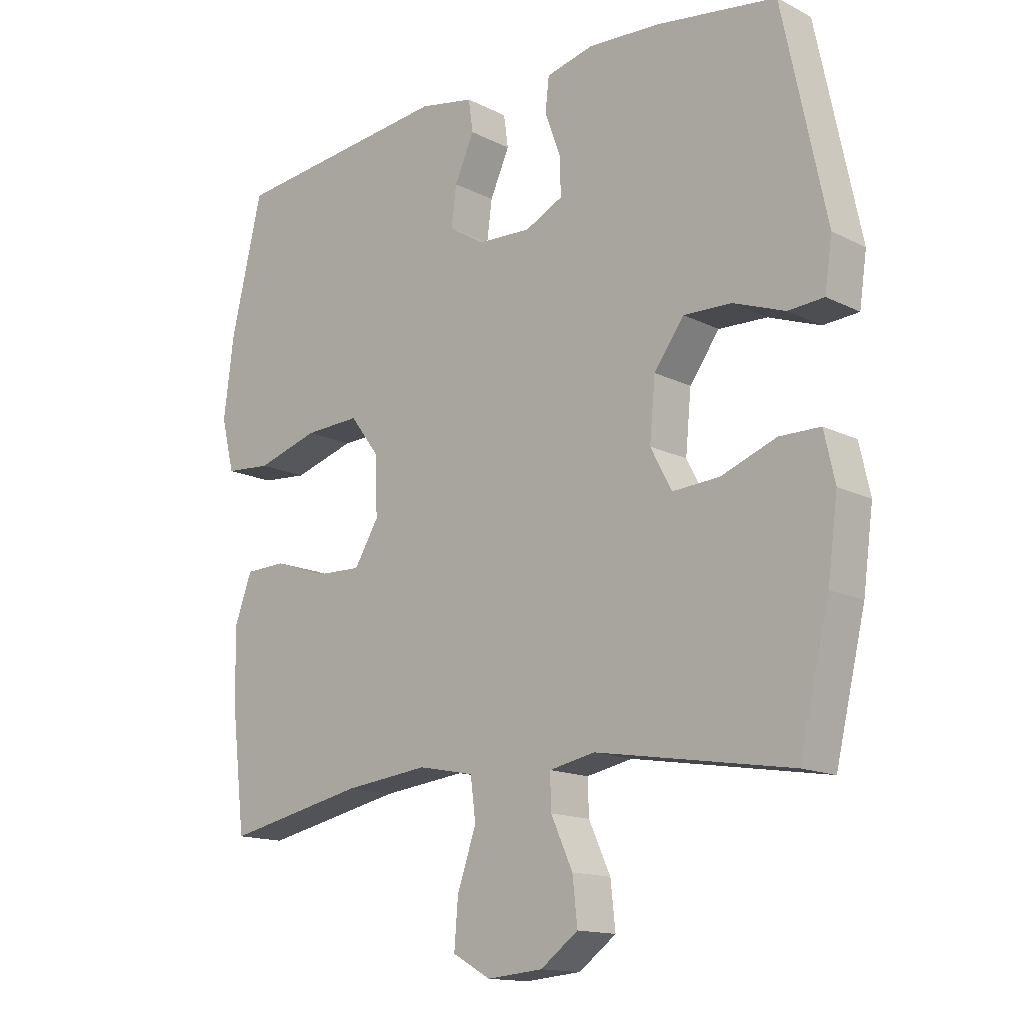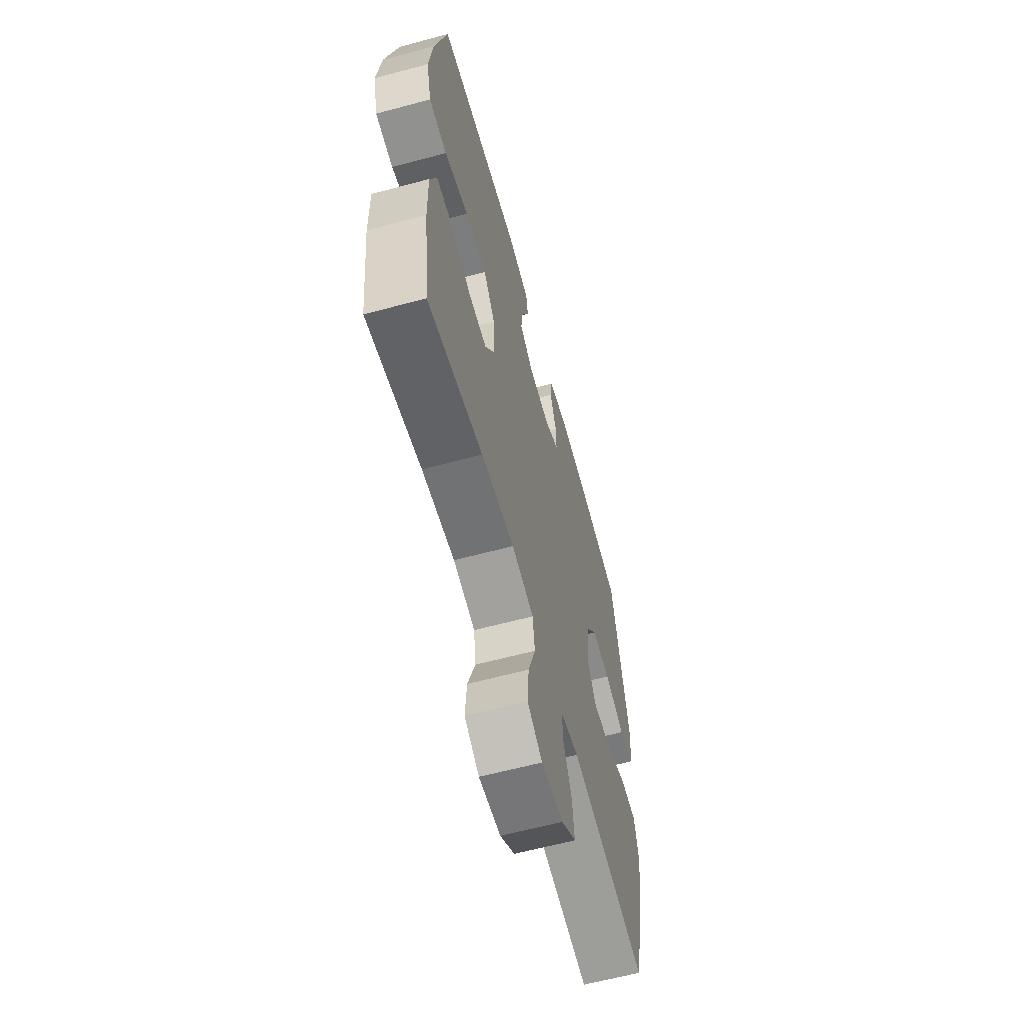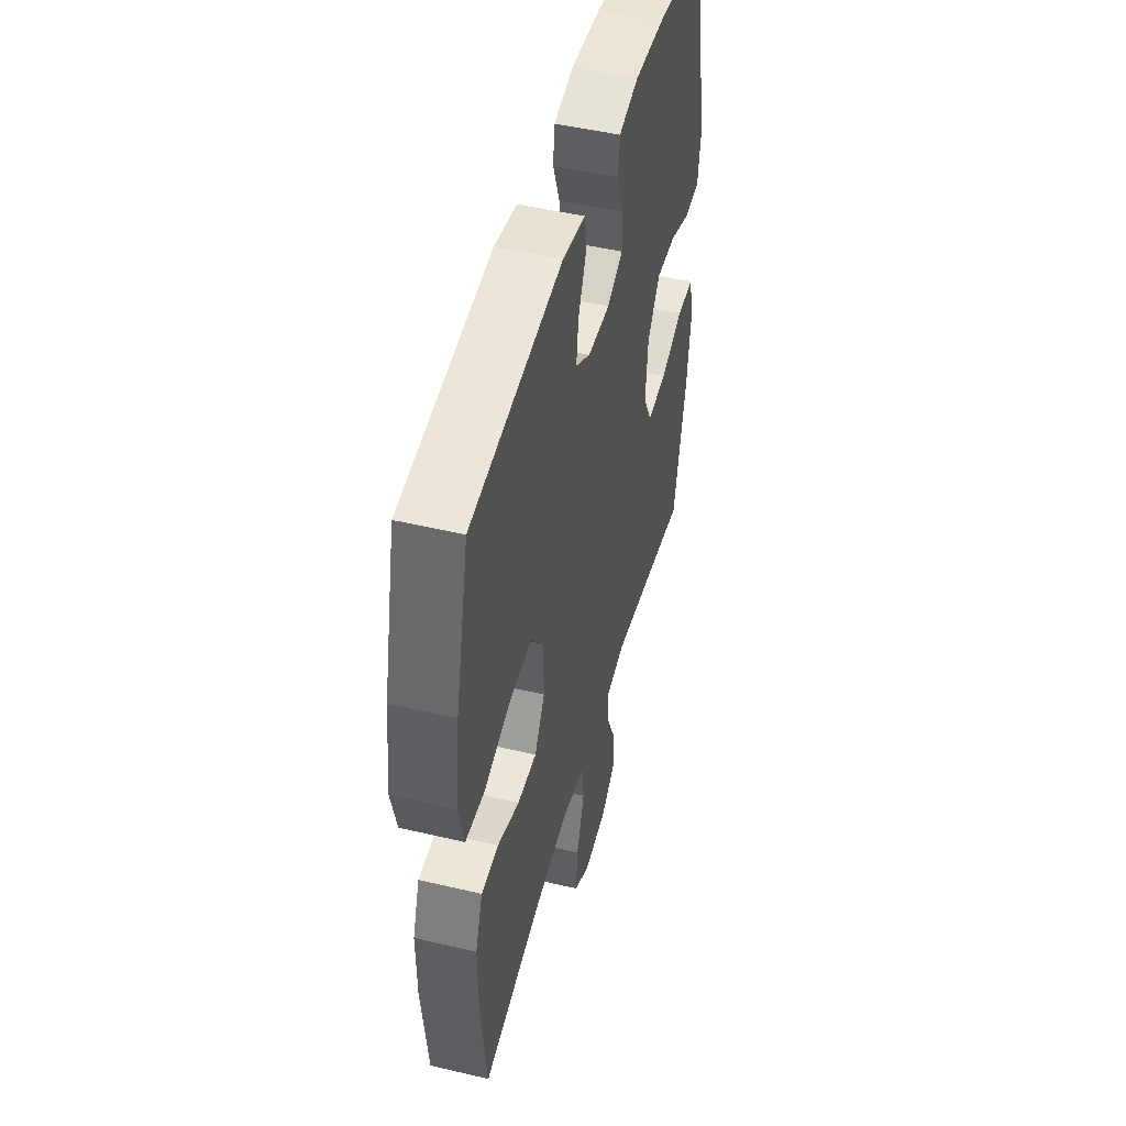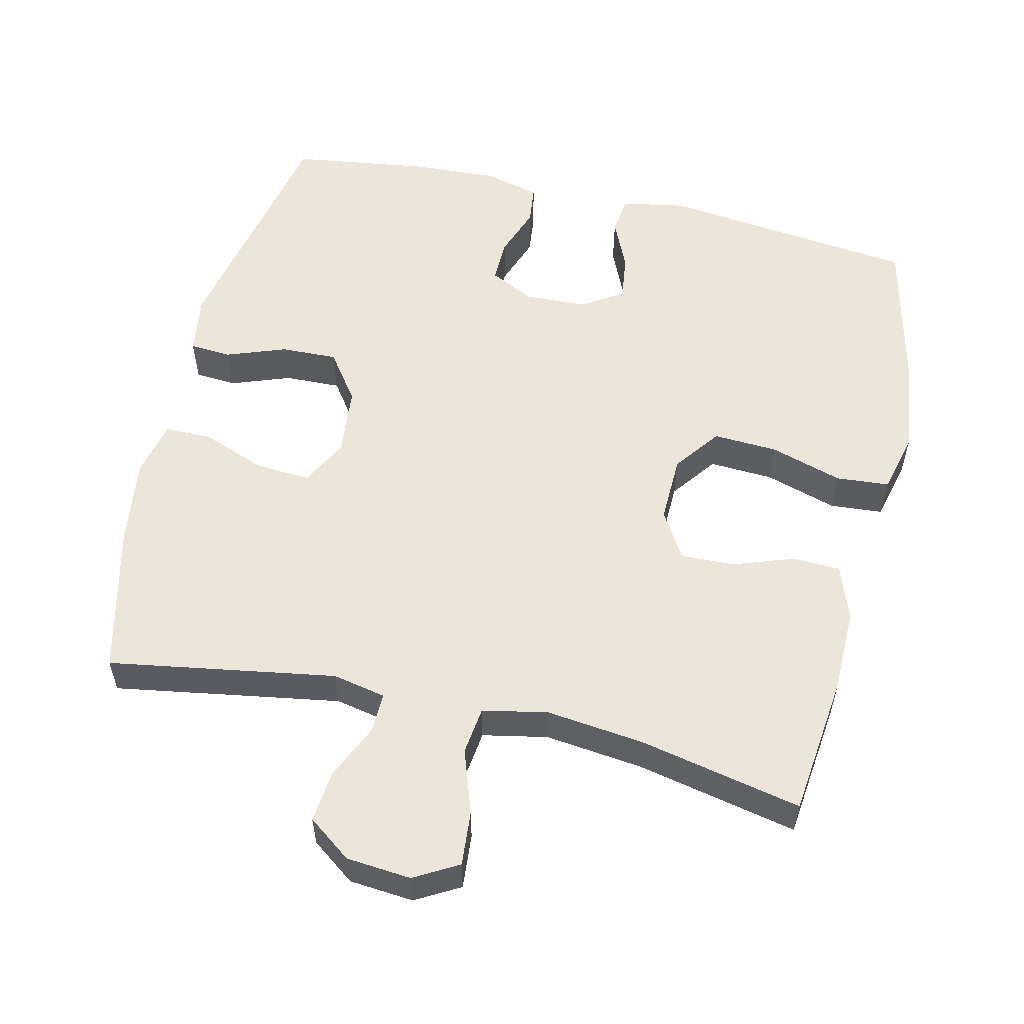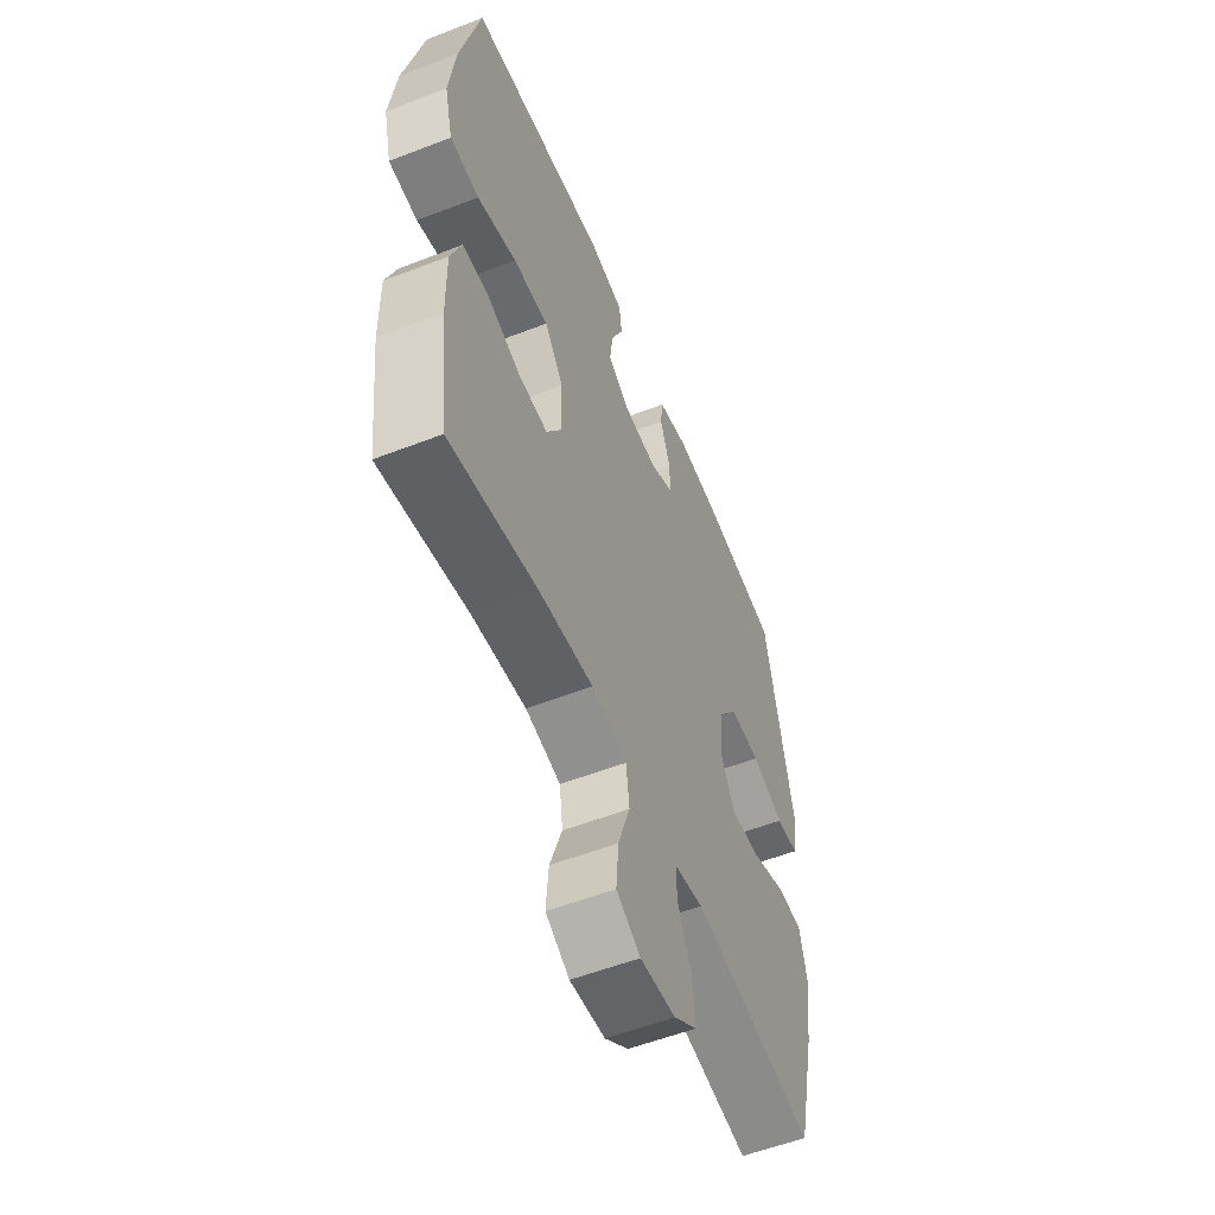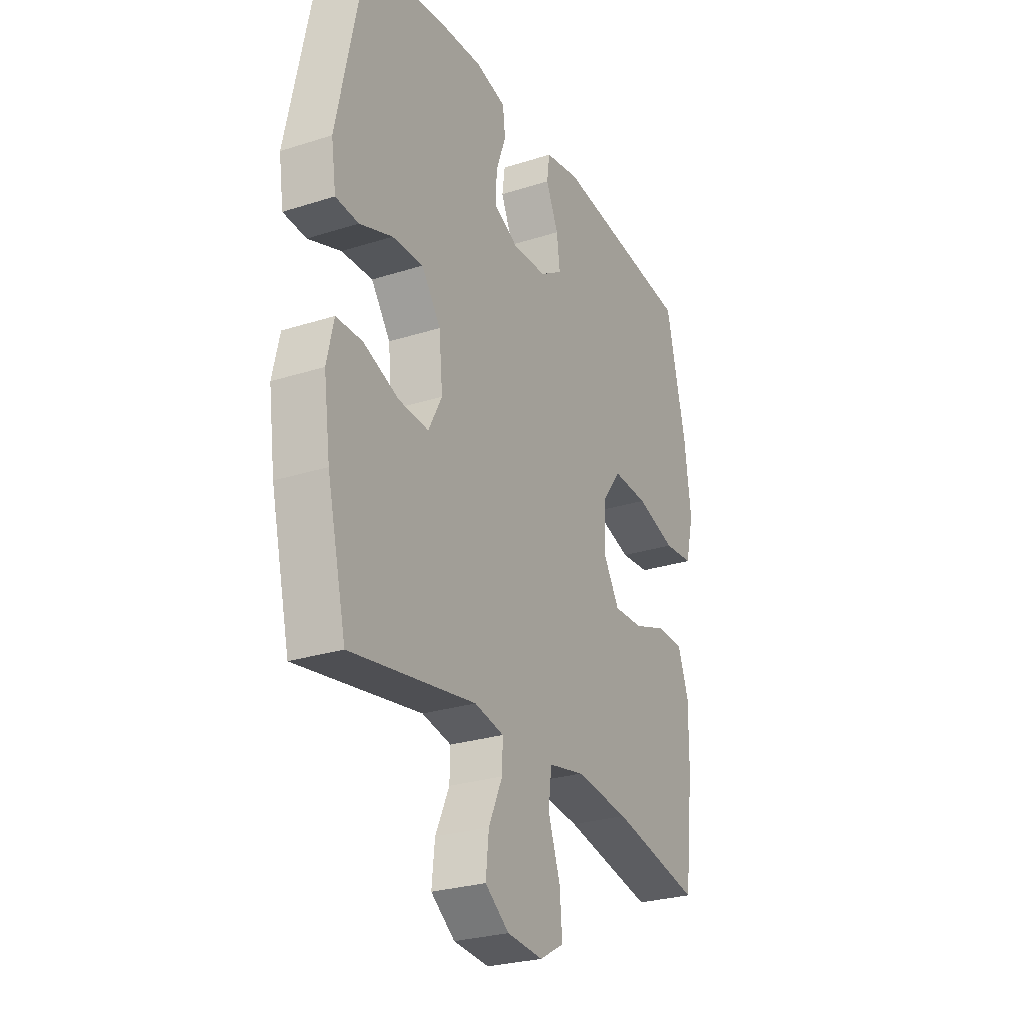
<metadata>
{"format":"obj","ext":"obj","renderer":"f3d","projection":"perspective","resolution":1024,"background":"white","views":[{"elev":-14.5,"azim":42.5,"up":"+Z"},{"elev":-61.7,"azim":-74.7,"up":"+Z"},{"elev":48.1,"azim":-75.1,"up":"+Z"},{"elev":56.4,"azim":-166.9,"up":"+Y"},{"elev":-55.6,"azim":-67.8,"up":"+Z"},{"elev":-26.9,"azim":116.5,"up":"+Z"}]}
</metadata>
<code>
o path3216
v 0.5409 0.0375 -0.2778
v 0.5577 0.0375 -0.1531
v 0.5398 0.0375 -0.0735
v 0.4726 0.0375 -0.07307
v 0.3821 0.0375 -0.1075
v 0.3046 0.0375 -0.113
v 0.2695 0.0375 -0.04649
v 0.2789 0.0375 0.05152
v 0.328 0.0375 0.1196
v 0.4077 0.0375 0.117
v 0.4922 0.0375 0.08631
v 0.5511 0.0375 0.09066
v 0.5632 0.0375 0.1738
v 0.4916 0.0375 0.5144
v 0.2938 0.0375 0.5421
v 0.1751 0.0375 0.5483
v 0.09672 0.0375 0.5288
v 0.09045 0.0375 0.4738
v 0.1167 0.0375 0.4022
v 0.1179 0.0375 0.3402
v 0.05564 0.0375 0.3093
v -0.03273 0.0375 0.313
v -0.09086 0.0375 0.3498
v -0.0823 0.0375 0.4147
v -0.05022 0.0375 0.4863
v -0.05767 0.0375 0.5393
v -0.1477 0.0375 0.5559
v -0.5101 0.0375 0.5144
v -0.5617 0.0375 0.2941
v -0.5783 0.0375 0.1621
v -0.5569 0.0375 0.07535
v -0.4814 0.0375 0.06949
v -0.3791 0.0375 0.1007
v -0.2879 0.0375 0.1054
v -0.2391 0.0375 0.0404
v -0.2364 0.0375 -0.05513
v -0.2767 0.0375 -0.1215
v -0.3525 0.0375 -0.1192
v -0.4389 0.0375 -0.08887
v -0.5068 0.0375 -0.09113
v -0.5348 0.0375 -0.1681
v -0.5336 0.0375 -0.2874
v -0.5101 0.0375 -0.4875
v -0.2793 0.0375 -0.4391
v -0.1405 0.0375 -0.423
v -0.04815 0.0375 -0.4415
v -0.03956 0.0375 -0.5091
v -0.07061 0.0375 -0.5998
v -0.07681 0.0375 -0.6774
v -0.01441 0.0375 -0.7126
v 0.07755 0.0375 -0.7045
v 0.1393 0.0375 -0.6588
v 0.1314 0.0375 -0.585
v 0.09559 0.0375 -0.5066
v 0.09401 0.0375 -0.4501
v 0.1697 0.0375 -0.4348
v 0.4916 0.0375 -0.4875
v 0.5409 -0.0375 -0.2778
v 0.5577 -0.0375 -0.1531
v 0.5398 -0.0375 -0.0735
v 0.4726 -0.0375 -0.07307
v 0.3821 -0.0375 -0.1075
v 0.3046 -0.0375 -0.113
v 0.2695 -0.0375 -0.04649
v 0.2789 -0.0375 0.05152
v 0.328 -0.0375 0.1196
v 0.4077 -0.0375 0.117
v 0.4922 -0.0375 0.08631
v 0.5511 -0.0375 0.09066
v 0.5632 -0.0375 0.1738
v 0.4916 -0.0375 0.5144
v 0.2938 -0.0375 0.5421
v 0.1751 -0.0375 0.5483
v 0.09672 -0.0375 0.5288
v 0.09045 -0.0375 0.4738
v 0.1167 -0.0375 0.4022
v 0.1179 -0.0375 0.3402
v 0.05564 -0.0375 0.3093
v -0.03273 -0.0375 0.313
v -0.09086 -0.0375 0.3498
v -0.0823 -0.0375 0.4147
v -0.05022 -0.0375 0.4863
v -0.05767 -0.0375 0.5393
v -0.1477 -0.0375 0.5559
v -0.5101 -0.0375 0.5144
v -0.5617 -0.0375 0.2941
v -0.5783 -0.0375 0.1621
v -0.5569 -0.0375 0.07535
v -0.4814 -0.0375 0.06949
v -0.3791 -0.0375 0.1007
v -0.2879 -0.0375 0.1054
v -0.2391 -0.0375 0.0404
v -0.2364 -0.0375 -0.05513
v -0.2767 -0.0375 -0.1215
v -0.3525 -0.0375 -0.1192
v -0.4389 -0.0375 -0.08887
v -0.5068 -0.0375 -0.09113
v -0.5348 -0.0375 -0.1681
v -0.5336 -0.0375 -0.2874
v -0.5101 -0.0375 -0.4875
v -0.2793 -0.0375 -0.4391
v -0.1405 -0.0375 -0.423
v -0.04815 -0.0375 -0.4415
v -0.03956 -0.0375 -0.5091
v -0.07061 -0.0375 -0.5998
v -0.07681 -0.0375 -0.6774
v -0.01441 -0.0375 -0.7126
v 0.07755 -0.0375 -0.7045
v 0.1393 -0.0375 -0.6588
v 0.1314 -0.0375 -0.585
v 0.09559 -0.0375 -0.5066
v 0.09401 -0.0375 -0.4501
v 0.1697 -0.0375 -0.4348
v 0.4916 -0.0375 -0.4875
v 0.5511 0.0375 0.09066
v 0.5511 0.0375 0.09066
v 0.5632 0.0375 0.1738
v 0.5409 0.0375 -0.2778
v 0.5577 0.0375 -0.1531
v 0.5398 0.0375 -0.0735
v 0.5398 0.0375 -0.0735
v 0.4922 0.0375 0.08631
v 0.4726 0.0375 -0.07307
v 0.4916 0.0375 0.5144
v 0.4916 0.0375 0.5144
v 0.4916 0.0375 -0.4875
v 0.4916 0.0375 -0.4875
v 0.4077 0.0375 0.117
v 0.3821 0.0375 -0.1075
v 0.328 0.0375 0.1196
v 0.2938 0.0375 0.5421
v 0.3046 0.0375 -0.113
v 0.3046 0.0375 -0.113
v 0.2789 0.0375 0.05152
v 0.2695 0.0375 -0.04649
v 0.1751 0.0375 0.5483
v 0.1697 0.0375 -0.4348
v 0.09672 0.0375 0.5288
v 0.09672 0.0375 0.5288
v 0.09401 0.0375 -0.4501
v 0.09401 0.0375 -0.4501
v 0.1167 0.0375 0.4022
v 0.1179 0.0375 0.3402
v 0.1179 0.0375 0.3402
v 0.07755 0.0375 -0.7045
v 0.1393 0.0375 -0.6588
v 0.1314 0.0375 -0.585
v 0.09559 0.0375 -0.5066
v 0.05564 0.0375 0.3093
v 0.09045 0.0375 0.4738
v -0.01441 0.0375 -0.7126
v -0.03273 0.0375 0.313
v -0.07681 0.0375 -0.6774
v -0.07681 0.0375 -0.6774
v -0.09086 0.0375 0.3498
v -0.09086 0.0375 0.3498
v -0.07061 0.0375 -0.5998
v -0.03956 0.0375 -0.5091
v -0.04815 0.0375 -0.4415
v -0.04815 0.0375 -0.4415
v -0.1405 0.0375 -0.423
v -0.0823 0.0375 0.4147
v -0.05022 0.0375 0.4863
v -0.05767 0.0375 0.5393
v -0.05767 0.0375 0.5393
v -0.1477 0.0375 0.5559
v -0.2793 0.0375 -0.4391
v -0.2391 0.0375 0.0404
v -0.2364 0.0375 -0.05513
v -0.2767 0.0375 -0.1215
v -0.2767 0.0375 -0.1215
v -0.2879 0.0375 0.1054
v -0.3525 0.0375 -0.1192
v -0.3791 0.0375 0.1007
v -0.4389 0.0375 -0.08887
v -0.4814 0.0375 0.06949
v -0.5101 0.0375 -0.4875
v -0.5101 0.0375 -0.4875
v -0.5068 0.0375 -0.09113
v -0.5068 0.0375 -0.09113
v -0.5569 0.0375 0.07535
v -0.5569 0.0375 0.07535
v -0.5101 0.0375 0.5144
v -0.5101 0.0375 0.5144
v -0.5348 0.0375 -0.1681
v -0.5336 0.0375 -0.2874
v -0.5617 0.0375 0.2941
v -0.5783 0.0375 0.1621
v 0.5511 -0.0375 0.09066
v 0.5511 -0.0375 0.09066
v 0.5632 -0.0375 0.1738
v 0.5409 -0.0375 -0.2778
v 0.5577 -0.0375 -0.1531
v 0.5398 -0.0375 -0.0735
v 0.5398 -0.0375 -0.0735
v 0.4922 -0.0375 0.08631
v 0.4726 -0.0375 -0.07307
v 0.4916 -0.0375 0.5144
v 0.4916 -0.0375 0.5144
v 0.4916 -0.0375 -0.4875
v 0.4916 -0.0375 -0.4875
v 0.4077 -0.0375 0.117
v 0.3821 -0.0375 -0.1075
v 0.328 -0.0375 0.1196
v 0.2938 -0.0375 0.5421
v 0.3046 -0.0375 -0.113
v 0.3046 -0.0375 -0.113
v 0.2789 -0.0375 0.05152
v 0.2695 -0.0375 -0.04649
v 0.1751 -0.0375 0.5483
v 0.1697 -0.0375 -0.4348
v 0.09672 -0.0375 0.5288
v 0.09672 -0.0375 0.5288
v 0.09401 -0.0375 -0.4501
v 0.09401 -0.0375 -0.4501
v 0.1167 -0.0375 0.4022
v 0.1179 -0.0375 0.3402
v 0.1179 -0.0375 0.3402
v 0.07755 -0.0375 -0.7045
v 0.1393 -0.0375 -0.6588
v 0.1314 -0.0375 -0.585
v 0.09559 -0.0375 -0.5066
v 0.05564 -0.0375 0.3093
v 0.09045 -0.0375 0.4738
v -0.01441 -0.0375 -0.7126
v -0.03273 -0.0375 0.313
v -0.07681 -0.0375 -0.6774
v -0.07681 -0.0375 -0.6774
v -0.09086 -0.0375 0.3498
v -0.09086 -0.0375 0.3498
v -0.07061 -0.0375 -0.5998
v -0.03956 -0.0375 -0.5091
v -0.04815 -0.0375 -0.4415
v -0.04815 -0.0375 -0.4415
v -0.1405 -0.0375 -0.423
v -0.0823 -0.0375 0.4147
v -0.05022 -0.0375 0.4863
v -0.05767 -0.0375 0.5393
v -0.05767 -0.0375 0.5393
v -0.1477 -0.0375 0.5559
v -0.2793 -0.0375 -0.4391
v -0.2391 -0.0375 0.0404
v -0.2364 -0.0375 -0.05513
v -0.2767 -0.0375 -0.1215
v -0.2767 -0.0375 -0.1215
v -0.2879 -0.0375 0.1054
v -0.3525 -0.0375 -0.1192
v -0.3791 -0.0375 0.1007
v -0.4389 -0.0375 -0.08887
v -0.4814 -0.0375 0.06949
v -0.5101 -0.0375 -0.4875
v -0.5101 -0.0375 -0.4875
v -0.5068 -0.0375 -0.09113
v -0.5068 -0.0375 -0.09113
v -0.5569 -0.0375 0.07535
v -0.5569 -0.0375 0.07535
v -0.5101 -0.0375 0.5144
v -0.5101 -0.0375 0.5144
v -0.5348 -0.0375 -0.1681
v -0.5336 -0.0375 -0.2874
v -0.5617 -0.0375 0.2941
v -0.5783 -0.0375 0.1621
f 219 221 231
f 250 262 255
f 233 243 235
f 221 219 220
f 248 261 262
f 214 206 209
f 243 209 242
f 240 237 238
f 203 193 197
f 231 222 232
f 209 208 242
f 233 209 243
f 232 222 214
f 202 198 204
f 260 247 259
f 208 217 223
f 221 222 231
f 194 197 193
f 211 206 214
f 240 229 236
f 241 247 260
f 206 192 203
f 235 243 244
f 226 229 246
f 244 247 241
f 217 204 205
f 233 214 209
f 235 244 241
f 205 204 198
f 208 223 242
f 242 223 226
f 259 249 253
f 189 191 196
f 192 206 211
f 198 202 191
f 224 210 212
f 236 237 240
f 210 216 205
f 216 210 224
f 261 229 257
f 204 217 208
f 257 229 240
f 241 260 251
f 225 219 231
f 247 249 259
f 248 262 250
f 246 261 248
f 196 191 202
f 246 229 261
f 227 225 231
f 192 211 200
f 216 217 205
f 193 203 192
f 232 214 233
f 242 226 246
f 116 13 70 190
f 1 2 59 58
f 2 121 195 59
f 11 12 69 68
f 3 4 61 60
f 13 125 199 70
f 127 1 58 201
f 10 11 68 67
f 4 5 62 61
f 9 10 67 66
f 14 15 72 71
f 5 133 207 62
f 8 9 66 65
f 6 7 64 63
f 15 16 73 72
f 56 57 114 113
f 7 8 65 64
f 16 139 213 73
f 141 56 113 215
f 19 144 218 76
f 51 52 109 108
f 52 53 110 109
f 53 54 111 110
f 20 21 78 77
f 18 19 76 75
f 17 18 75 74
f 54 55 112 111
f 50 51 108 107
f 21 22 79 78
f 154 50 107 228
f 22 156 230 79
f 48 49 106 105
f 47 48 105 104
f 160 47 104 234
f 45 46 103 102
f 24 25 82 81
f 25 165 239 82
f 26 27 84 83
f 23 24 81 80
f 44 45 102 101
f 35 36 93 92
f 36 171 245 93
f 34 35 92 91
f 37 38 95 94
f 33 34 91 90
f 38 39 96 95
f 32 33 90 89
f 178 44 101 252
f 39 180 254 96
f 182 32 89 256
f 27 184 258 84
f 40 41 98 97
f 42 43 100 99
f 41 42 99 98
f 28 29 86 85
f 30 31 88 87
f 29 30 87 86
f 145 157 147
f 176 181 188
f 159 161 169
f 147 146 145
f 174 188 187
f 140 135 132
f 169 168 135
f 166 164 163
f 129 123 119
f 157 158 148
f 135 168 134
f 159 169 135
f 158 140 148
f 128 130 124
f 186 185 173
f 134 149 143
f 147 157 148
f 120 119 123
f 137 140 132
f 166 162 155
f 167 186 173
f 132 129 118
f 161 170 169
f 152 172 155
f 170 167 173
f 143 131 130
f 159 135 140
f 161 167 170
f 131 124 130
f 134 168 149
f 168 152 149
f 185 179 175
f 115 122 117
f 118 137 132
f 124 117 128
f 150 138 136
f 162 166 163
f 136 131 142
f 142 150 136
f 187 183 155
f 130 134 143
f 183 166 155
f 167 177 186
f 151 157 145
f 173 185 175
f 174 176 188
f 172 174 187
f 122 128 117
f 172 187 155
f 153 157 151
f 118 126 137
f 142 131 143
f 119 118 129
f 158 159 140
f 168 172 152

</code>
